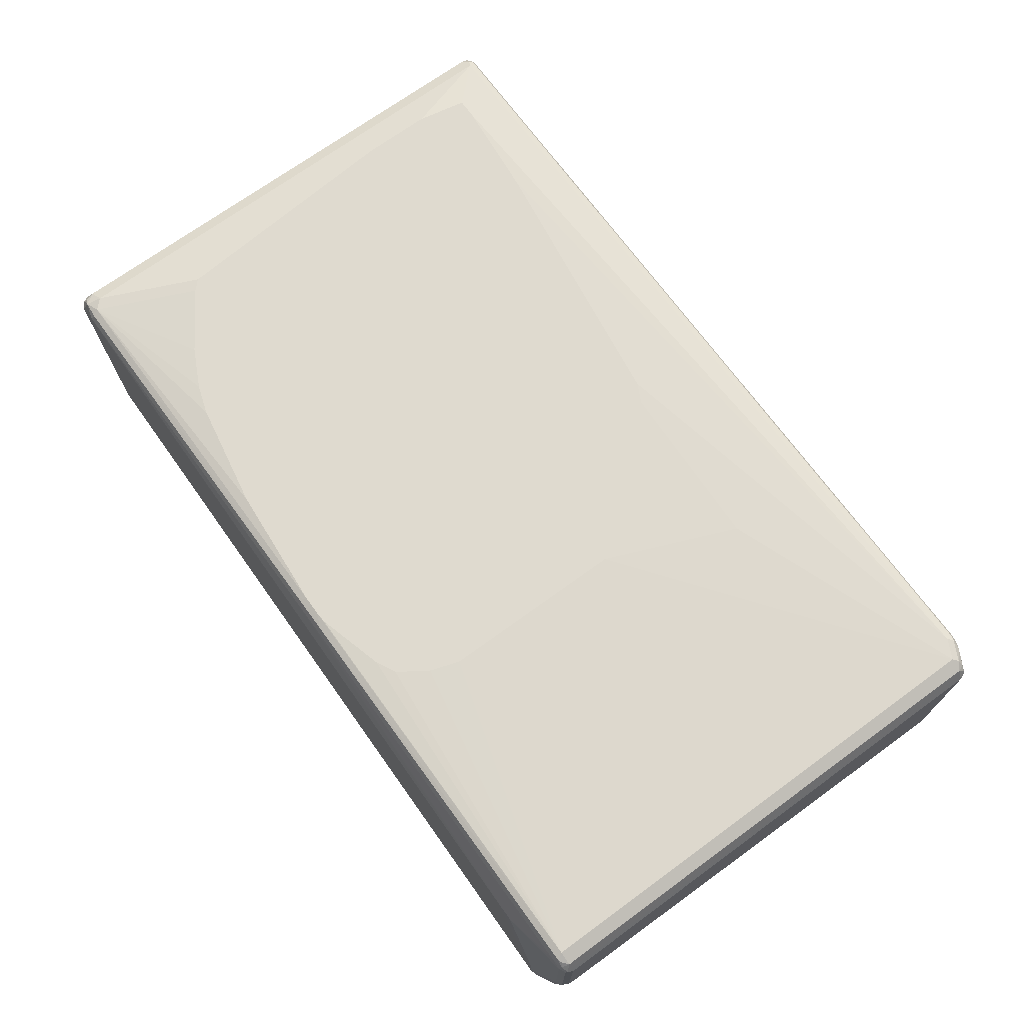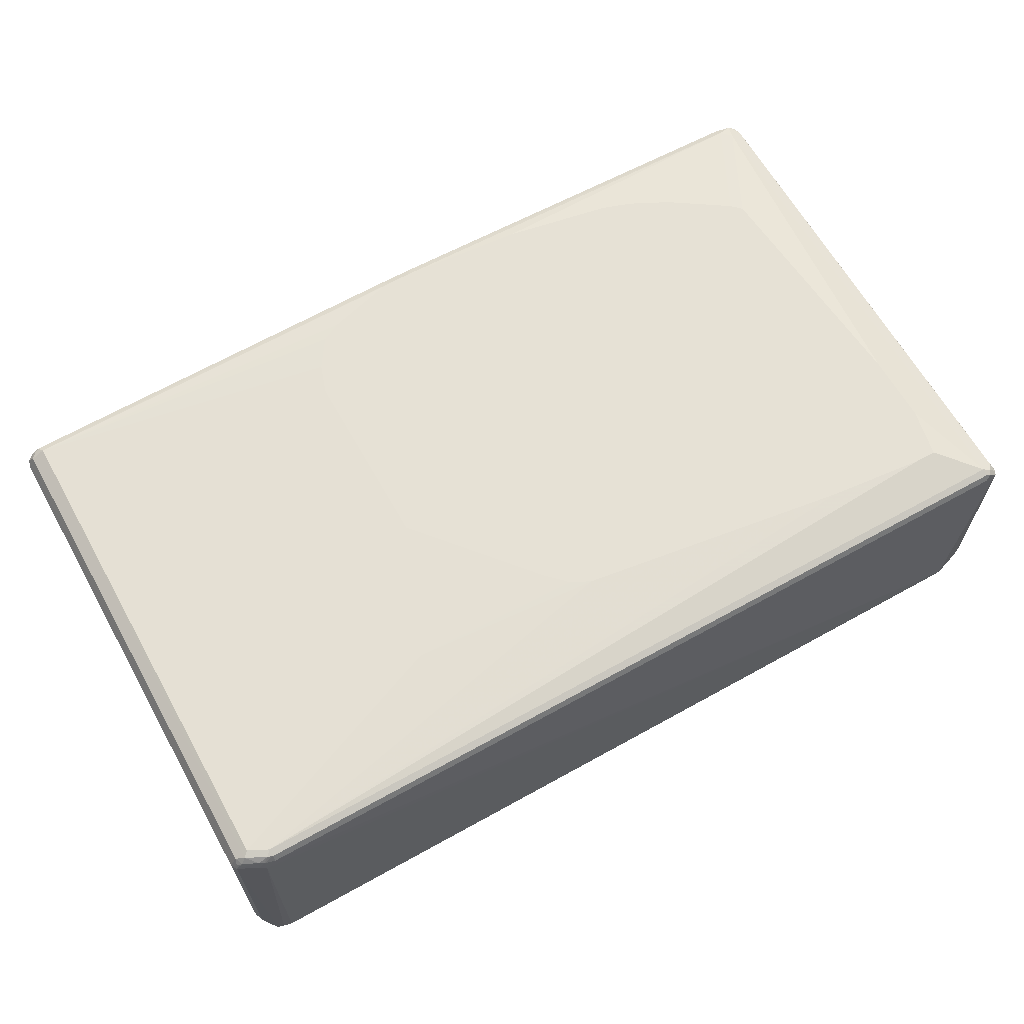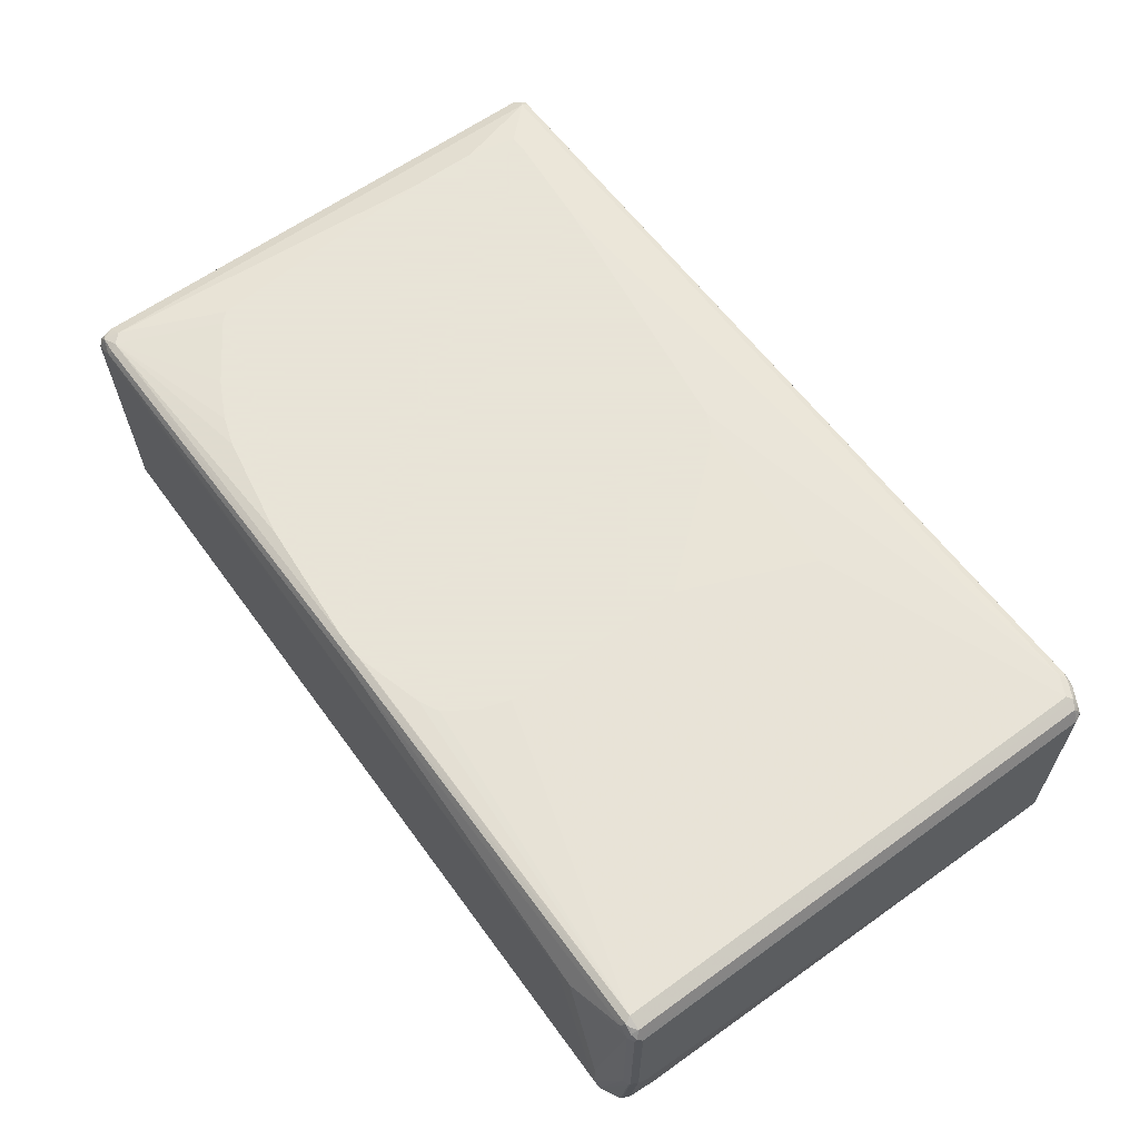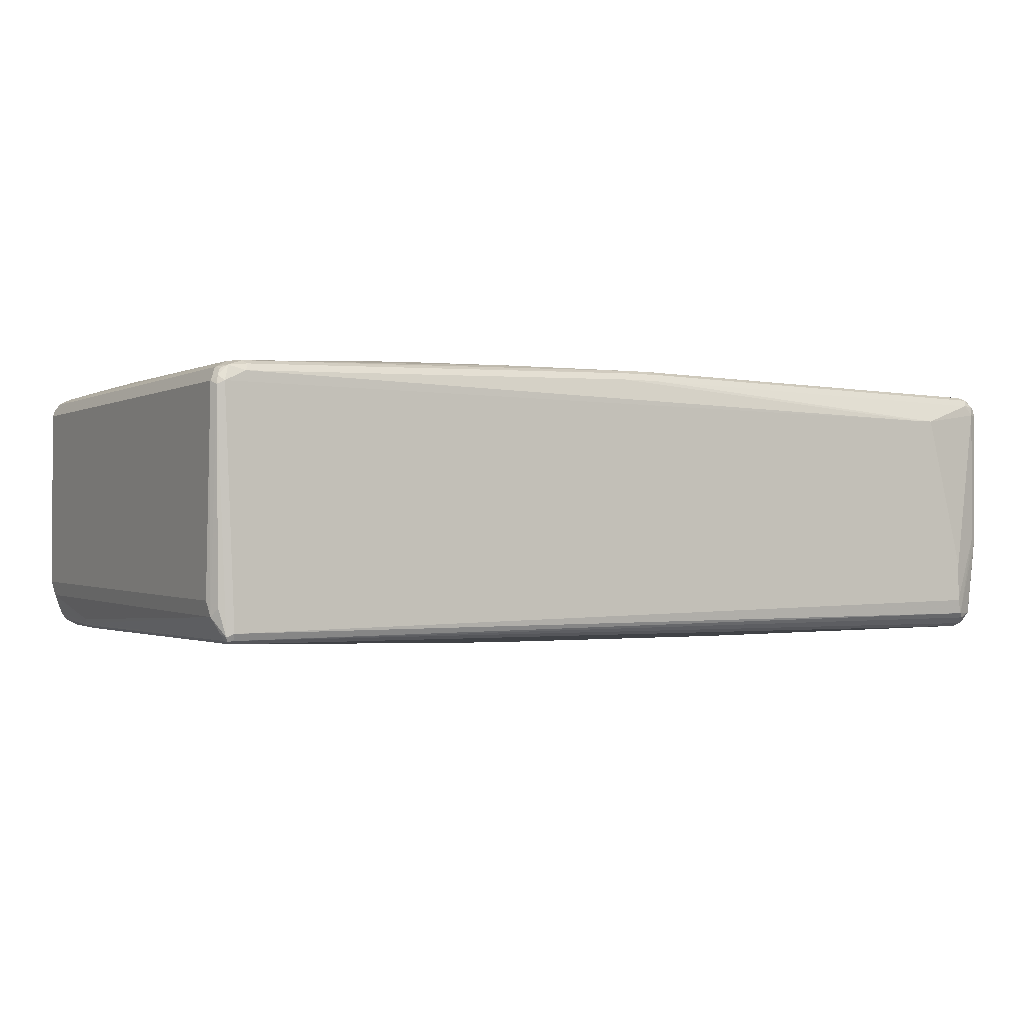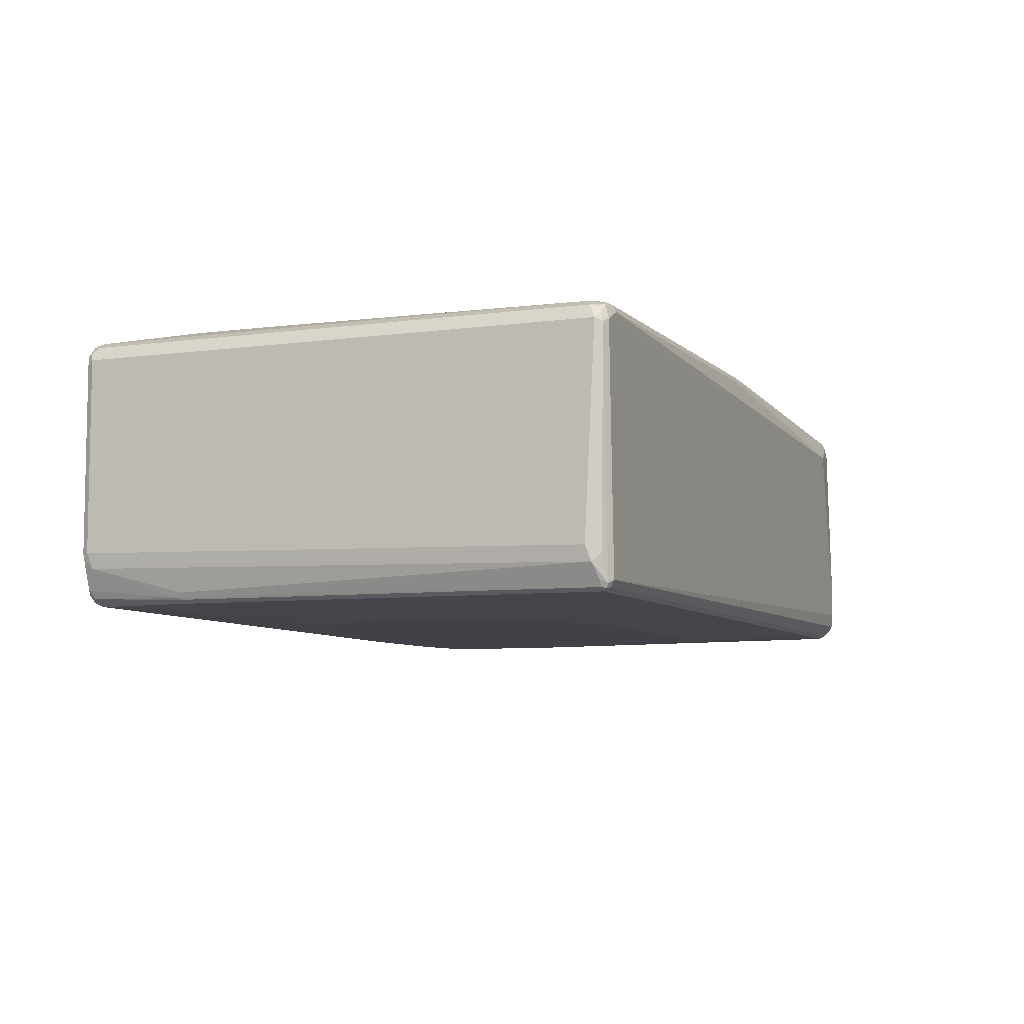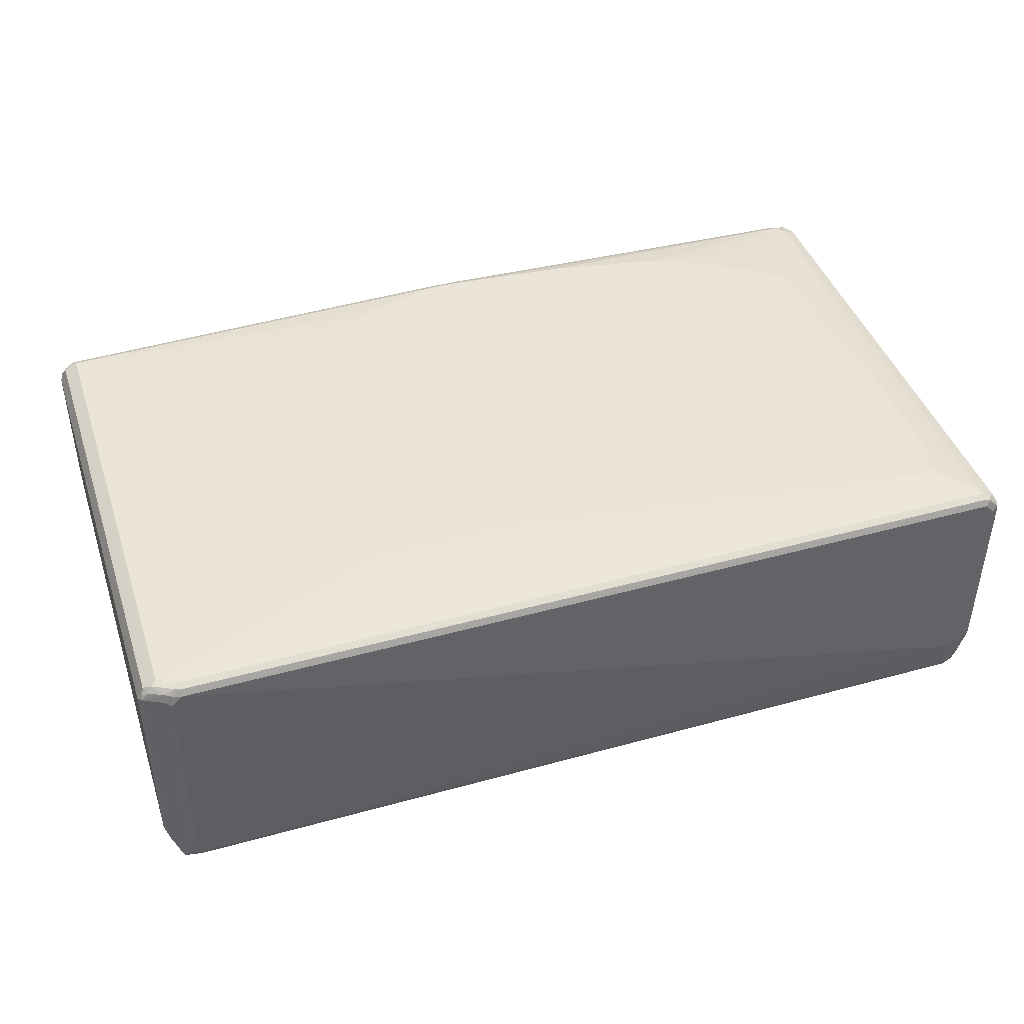
<metadata>
{"format":"obj","ext":"obj","renderer":"f3d","projection":"perspective","resolution":1024,"background":"white","views":[{"elev":70.9,"azim":53.9,"up":"+Z"},{"elev":64.2,"azim":150.7,"up":"+Z"},{"elev":61.4,"azim":53.6,"up":"+Z"},{"elev":-1.2,"azim":-29.3,"up":"+Z"},{"elev":-6.8,"azim":-68.4,"up":"+Z"},{"elev":43.0,"azim":161.9,"up":"+Z"}]}
</metadata>
<code>
v 0.6549 -0.5094 0.1819
v 0.764 -0.5094 -0.1819
v 0.6912 -0.5094 0.1819
v -0.03637 -0.4912 0.2365
v -0.7822 -0.4912 0.2183
v -0.8185 -0.4912 0.2001
v -0.8003 -0.4912 -0.2183
v 0.7731 -0.5048 -0.2092
v 0.8185 -0.4912 -0.05455
v 0.764 -0.5094 -0.1091
v 0.8185 -0.4912 0.2001
v 0.8003 -0.4912 0.2183
v 0.03637 -0.4912 0.2365
v -0.03031 -0.4851 0.2486
v -0.7761 -0.4851 0.2304
v -0.8095 -0.4821 0.2274
v -0.8277 -0.4821 0.2092
v -0.8306 -0.4851 0.194
v -0.8125 -0.4851 -0.2243
v -0.8095 -0.4821 -0.2319
v -0.8003 -0.4851 -0.2304
v 0.7822 -0.4979 -0.2183
v 0.8095 -0.4866 -0.2092
v 0.8277 -0.4866 -0.06368
v 0.8306 -0.4851 0.2001
v 0.8208 -0.4866 0.2183
v 0.8064 -0.4851 0.2304
v 0.04243 -0.4851 0.2486
v -0.01819 -0.473 0.2547
v -0.7822 -0.473 0.2365
v -0.7974 -0.4699 0.2335
v -0.8003 -0.4548 0.2365
v -0.8246 -0.4608 0.2243
v -0.8216 -0.476 0.2213
v -0.8369 -0.473 0.2001
v -0.8323 -0.4638 -0.191
v -0.8246 -0.479 -0.1758
v -0.8185 -0.473 -0.2183
v -0.8095 0.2819 -0.2319
v -0.8003 -0.473 -0.2365
v -0.8125 -0.473 -0.2304
v 0.7822 -0.4851 -0.2304
v 0.7913 -0.4866 -0.2274
v 0.8125 -0.479 -0.2122
v 0.8185 -0.473 -0.2001
v 0.8125 -0.4851 -0.2001
v 0.8306 -0.4851 -0.05455
v 0.8323 -0.4821 0.2092
v 0.8246 -0.473 0.2243
v 0.8141 -0.4821 0.2274
v 0.8003 -0.473 0.2365
v 0.01819 -0.473 0.2547
v -0.2546 -0.4548 0.2547
v -0.5094 -0.4002 0.2547
v -0.5457 -0.3821 0.2547
v -0.5821 -0.3638 0.2547
v -0.6912 -0.291 0.2547
v -0.7094 -0.2729 0.2547
v -0.4548 -0.4184 0.2547
v -0.7458 0.1819 0.2547
v -0.8003 0.473 0.2365
v -0.8246 0.4669 0.2243
v -0.8369 -0.4548 -0.1637
v -0.8369 0.473 0.2001
v -0.8369 -0.4366 -0.1637
v -0.8323 0.4638 -0.1728
v -0.8185 0.291 -0.2183
v -0.8141 0.3002 -0.2274
v -0.8141 -0.1546 -0.2274
v -0.8125 0.291 -0.2304
v -0.8003 0.291 -0.2365
v -0.5094 -0.01815 -0.2547
v -0.4912 -0.1091 -0.2547
v -0.4548 -0.2001 -0.2547
v -0.2728 -0.2729 -0.2547
v -0.2 -0.291 -0.2547
v 0.7822 -0.473 -0.2365
v 0.7943 -0.479 -0.2304
v 0.8064 -0.4669 -0.2243
v 0.8125 -0.4244 -0.2304
v 0.8185 -0.4184 -0.2183
v 0.8369 -0.4548 -0.07275
v 0.8369 -0.473 -0.05455
v 0.8246 0.4548 0.2243
v 0.8369 -0.473 0.2001
v 0.8369 0.4548 0.2001
v 0.8095 0.4638 0.2319
v 0.8003 0.4548 0.2365
v 0.2546 -0.3093 0.2547
v 0.2364 -0.3638 0.2547
v 0.2 -0.4184 0.2547
v 0.1637 -0.4366 0.2547
v 0.03768 -0.4717 0.2547
v -0.7458 0.3093 0.2547
v -0.8003 0.4851 0.2304
v -0.8095 0.4866 0.2274
v -0.8125 0.479 0.2304
v -0.7276 0.4002 0.2547
v 0.764 0.473 0.2365
v -0.8306 0.479 0.2122
v -0.8277 0.4866 0.2092
v -0.8306 0.4851 0.2001
v -0.8323 0.4821 -0.1546
v -0.8369 0.473 -0.1455
v -0.8141 0.4821 -0.2092
v -0.8064 0.473 -0.2243
v -0.7822 0.473 -0.2365
v -0.473 0.1455 -0.2547
v -0.1819 -0.291 -0.2547
v 0.3092 -0.2729 -0.2547
v 0.3455 -0.2547 -0.2547
v 0.4184 -0.2183 -0.2547
v 0.4912 -0.1455 -0.2547
v 0.5094 -0.1091 -0.2547
v 0.6003 0.1455 -0.2547
v 0.8003 -0.4184 -0.2365
v 0.8125 0.4487 -0.2304
v 0.8185 0.4548 -0.2183
v 0.8323 0.4525 -0.1819
v 0.8369 0.4184 -0.1637
v 0.8277 0.4638 0.2138
v 0.8185 0.4684 0.2205
v 0.8306 0.4669 0.2062
v 0.8369 0.4548 -0.1637
v 0.7913 0.4821 0.2228
v 0.7731 0.4821 0.2319
v 0.3547 0.2819 0.2501
v 0.2546 0.0363 0.2547
v -0.8003 0.4912 0.2183
v 0.764 0.4851 0.2304
v -0.6912 0.4002 0.2547
v 0 0.3093 0.2547
v -0.5094 0.3821 0.2547
v -0.8306 0.4851 -0.1455
v -0.8185 0.4912 0.2001
v -0.8185 0.4912 -0.1455
v -0.8125 0.4851 -0.2001
v -0.8026 0.4866 -0.2183
v -0.7959 0.4821 -0.2274
v -0.2 0.3093 -0.2547
v -0.2728 0.291 -0.2547
v -0.3637 0.2547 -0.2547
v -0.4366 0.1819 -0.2547
v -0.7882 0.4851 -0.2304
v 0.7822 0.473 -0.2365
v 0.2 0.4002 -0.2547
v 0.6003 0.2729 -0.2547
v 0.8003 0.4548 -0.2365
v 0.8095 0.4821 -0.2274
v 0.8277 0.4638 -0.191
v 0.8095 0.4821 -0.1956
v 0.7943 0.4851 0.2062
v 0.8306 0.4669 -0.1758
v 0.7822 0.4866 0.2205
v 0.03637 0.291 0.2547
v 0.07274 0.2547 0.2547
v -0.764 0.5094 -0.1455
v 0.764 0.4912 0.2183
v -0.8003 0.4912 -0.2001
v -0.7822 0.4912 -0.2183
v 0.7761 0.4851 -0.2304
v 0.7974 0.4699 -0.2335
v 0.5639 0.3821 -0.2547
v 0.4548 0.4002 -0.2547
v 0.5821 0.3457 -0.2547
v 0.7822 0.4912 -0.2183
v 0.7974 0.4882 -0.2153
v 0.8003 0.4866 -0.1978
v 0.7822 0.4912 0.2001
f 1 2 10
f 1 10 3
f 1 3 13
f 1 13 4
f 1 4 5
f 1 5 6
f 1 6 7
f 1 7 2
f 2 8 9
f 2 9 11
f 2 11 10
f 2 7 8
f 3 10 11
f 3 11 12
f 3 12 13
f 4 14 15
f 4 15 5
f 4 13 28
f 4 28 14
f 5 15 16
f 5 16 6
f 6 17 18
f 6 18 7
f 6 16 17
f 7 18 19
f 7 19 20
f 7 20 21
f 7 21 8
f 8 22 23
f 8 23 24
f 8 24 9
f 8 21 22
f 9 24 11
f 11 24 25
f 11 25 26
f 11 26 12
f 12 26 27
f 12 27 28
f 12 28 13
f 14 29 30
f 14 30 15
f 14 28 52
f 14 52 29
f 15 30 16
f 16 30 31
f 16 31 32
f 16 32 33
f 16 33 34
f 16 34 17
f 17 34 35
f 17 35 18
f 18 36 37
f 18 37 19
f 18 35 36
f 19 37 36
f 19 36 38
f 19 38 20
f 20 39 71
f 20 71 40
f 20 40 21
f 20 38 41
f 20 41 70
f 20 70 39
f 21 40 77
f 21 77 42
f 21 42 22
f 22 42 43
f 22 43 23
f 23 43 78
f 23 78 44
f 23 44 45
f 23 45 46
f 23 46 24
f 24 47 25
f 24 46 47
f 25 47 48
f 25 48 26
f 26 48 49
f 26 49 50
f 26 50 27
f 27 50 51
f 27 51 28
f 28 51 52
f 29 53 30
f 29 52 93
f 29 93 92
f 29 92 91
f 29 91 90
f 29 90 89
f 29 89 128
f 29 128 156
f 29 156 155
f 29 155 132
f 29 132 133
f 29 133 131
f 29 131 98
f 29 98 94
f 29 94 60
f 29 60 58
f 29 58 57
f 29 57 56
f 29 56 55
f 29 55 54
f 29 54 59
f 29 59 53
f 30 54 55
f 30 55 56
f 30 56 57
f 30 57 58
f 30 58 32
f 30 32 31
f 30 53 59
f 30 59 54
f 32 58 60
f 32 60 94
f 32 94 61
f 32 61 97
f 32 97 62
f 32 62 33
f 33 62 64
f 33 64 35
f 33 35 34
f 35 63 36
f 35 64 104
f 35 104 65
f 35 65 63
f 36 63 65
f 36 65 66
f 36 66 67
f 36 67 68
f 36 68 69
f 36 69 41
f 36 41 38
f 39 70 71
f 40 71 72
f 40 72 73
f 40 73 74
f 40 74 75
f 40 75 76
f 40 76 109
f 40 109 77
f 41 69 68
f 41 68 70
f 42 77 43
f 43 77 78
f 44 78 79
f 44 79 80
f 44 80 45
f 45 80 81
f 45 81 82
f 45 82 83
f 45 83 46
f 46 83 47
f 47 83 48
f 48 84 49
f 48 83 85
f 48 85 86
f 48 86 84
f 49 84 87
f 49 87 51
f 49 51 50
f 51 87 88
f 51 88 128
f 51 128 89
f 51 89 90
f 51 90 91
f 51 91 92
f 51 92 93
f 51 93 52
f 61 95 96
f 61 96 97
f 61 94 98
f 61 98 131
f 61 131 99
f 61 99 130
f 61 130 95
f 62 100 64
f 62 97 100
f 64 100 101
f 64 101 102
f 64 102 103
f 64 103 104
f 65 104 66
f 66 104 103
f 66 103 105
f 66 105 68
f 66 68 67
f 68 105 106
f 68 106 70
f 70 106 107
f 70 107 71
f 71 107 72
f 72 107 108
f 72 108 143
f 72 143 142
f 72 142 141
f 72 141 140
f 72 140 146
f 72 146 164
f 72 164 163
f 72 163 165
f 72 165 147
f 72 147 115
f 72 115 114
f 72 114 113
f 72 113 112
f 72 112 111
f 72 111 110
f 72 110 109
f 72 109 76
f 72 76 75
f 72 75 74
f 72 74 73
f 77 110 111
f 77 111 112
f 77 112 113
f 77 113 114
f 77 114 115
f 77 115 116
f 77 116 80
f 77 80 78
f 77 109 110
f 78 80 79
f 80 117 118
f 80 118 81
f 80 116 148
f 80 148 117
f 81 118 119
f 81 119 120
f 81 120 82
f 82 120 124
f 82 124 86
f 82 86 85
f 82 85 83
f 84 121 122
f 84 122 87
f 84 86 121
f 86 123 121
f 86 124 153
f 86 153 123
f 87 125 126
f 87 126 99
f 87 99 88
f 87 122 125
f 88 99 127
f 88 127 128
f 95 129 96
f 95 130 158
f 95 158 129
f 96 129 135
f 96 135 101
f 96 101 100
f 96 100 97
f 99 132 127
f 99 126 130
f 99 131 133
f 99 133 132
f 101 134 102
f 101 135 136
f 101 136 134
f 102 134 103
f 103 134 137
f 103 137 105
f 105 137 138
f 105 138 106
f 106 138 139
f 106 139 107
f 107 140 141
f 107 141 142
f 107 142 143
f 107 143 108
f 107 139 144
f 107 144 161
f 107 161 145
f 107 145 164
f 107 164 146
f 107 146 140
f 115 147 148
f 115 148 116
f 117 148 149
f 117 149 118
f 118 150 119
f 118 149 150
f 119 150 124
f 119 124 120
f 121 123 122
f 122 123 125
f 123 151 152
f 123 152 125
f 123 153 149
f 123 149 151
f 124 150 153
f 125 152 154
f 125 154 126
f 126 154 130
f 127 132 155
f 127 155 156
f 127 156 128
f 129 157 135
f 129 158 157
f 130 154 158
f 134 136 159
f 134 159 137
f 135 157 136
f 136 157 159
f 137 159 138
f 138 159 160
f 138 160 144
f 138 144 139
f 144 160 166
f 144 166 161
f 145 161 149
f 145 149 162
f 145 162 148
f 145 148 163
f 145 163 164
f 147 165 148
f 148 165 163
f 148 162 149
f 149 161 166
f 149 166 167
f 149 167 151
f 149 153 150
f 151 167 168
f 151 168 169
f 151 169 152
f 152 169 154
f 154 169 158
f 157 160 159
f 157 158 169
f 157 169 166
f 157 166 160
f 166 169 167
f 167 169 168

</code>
